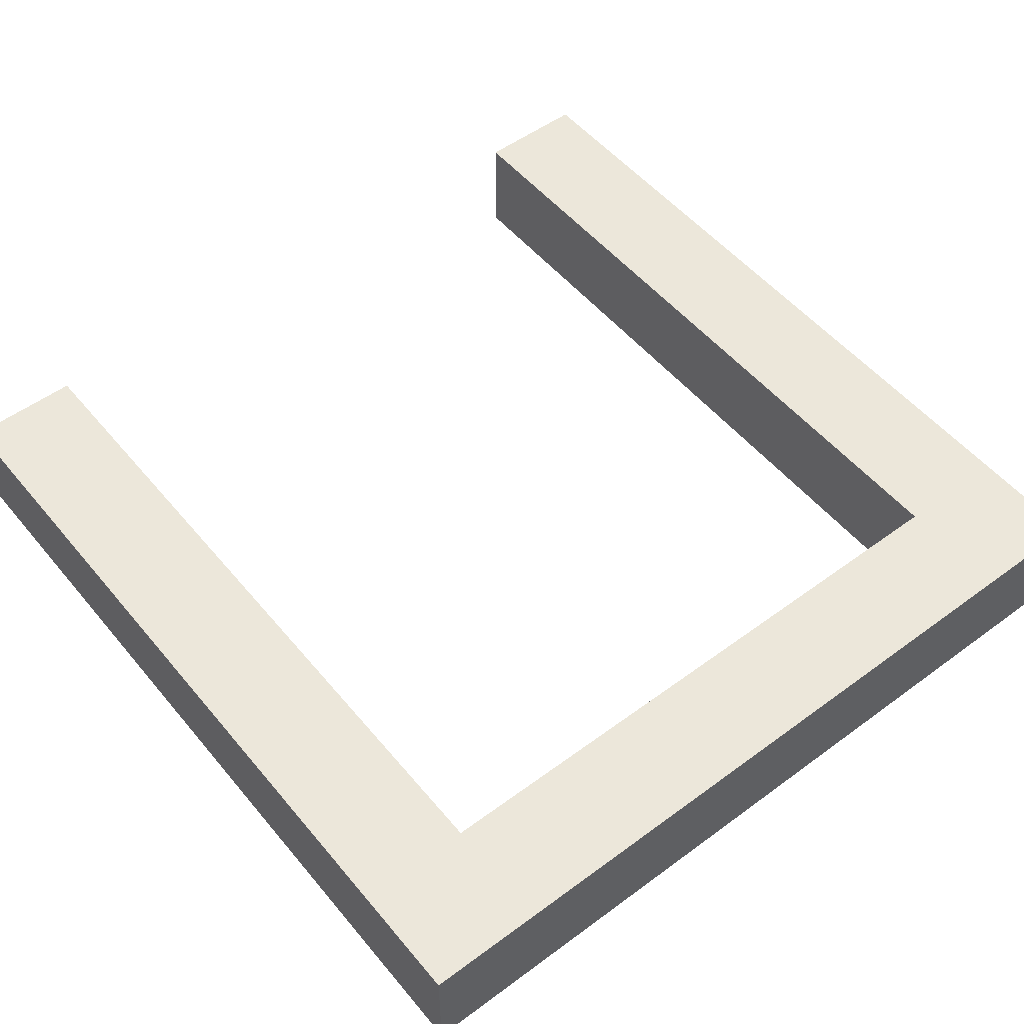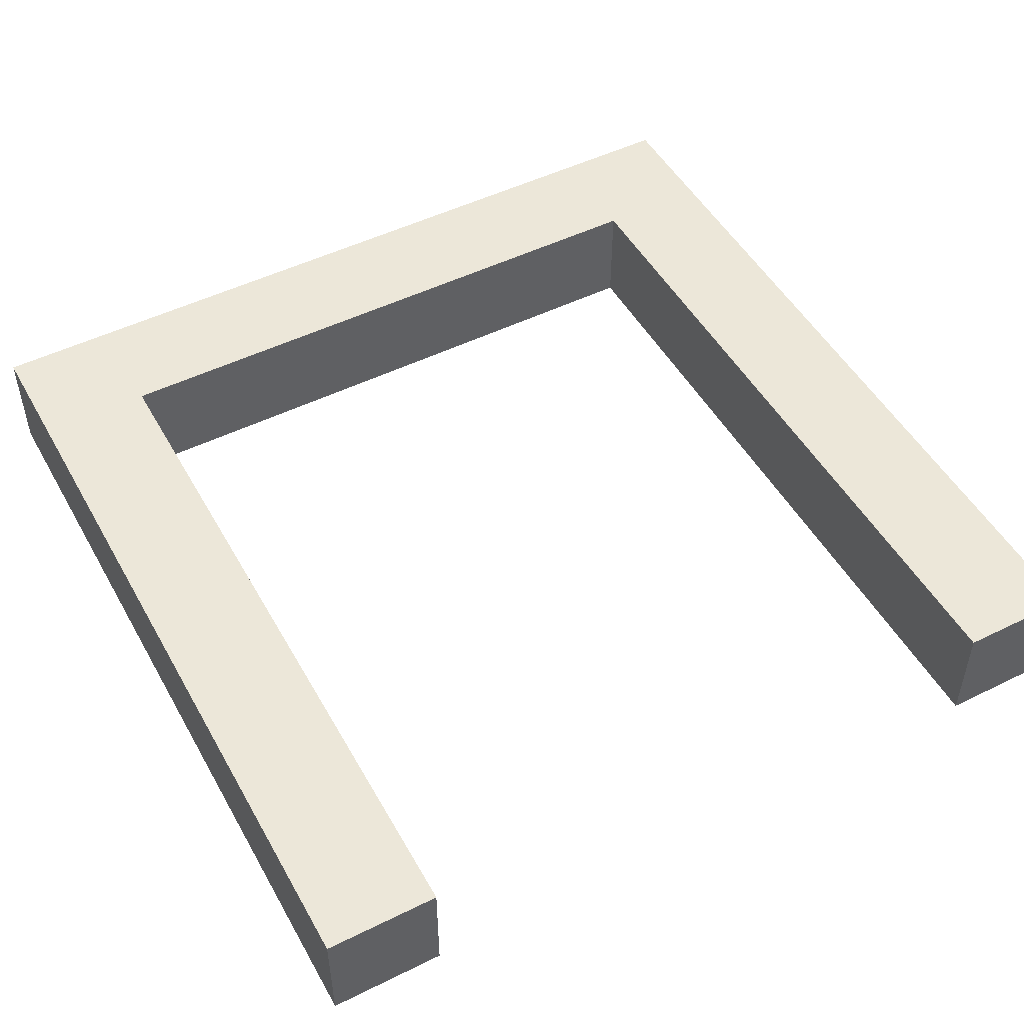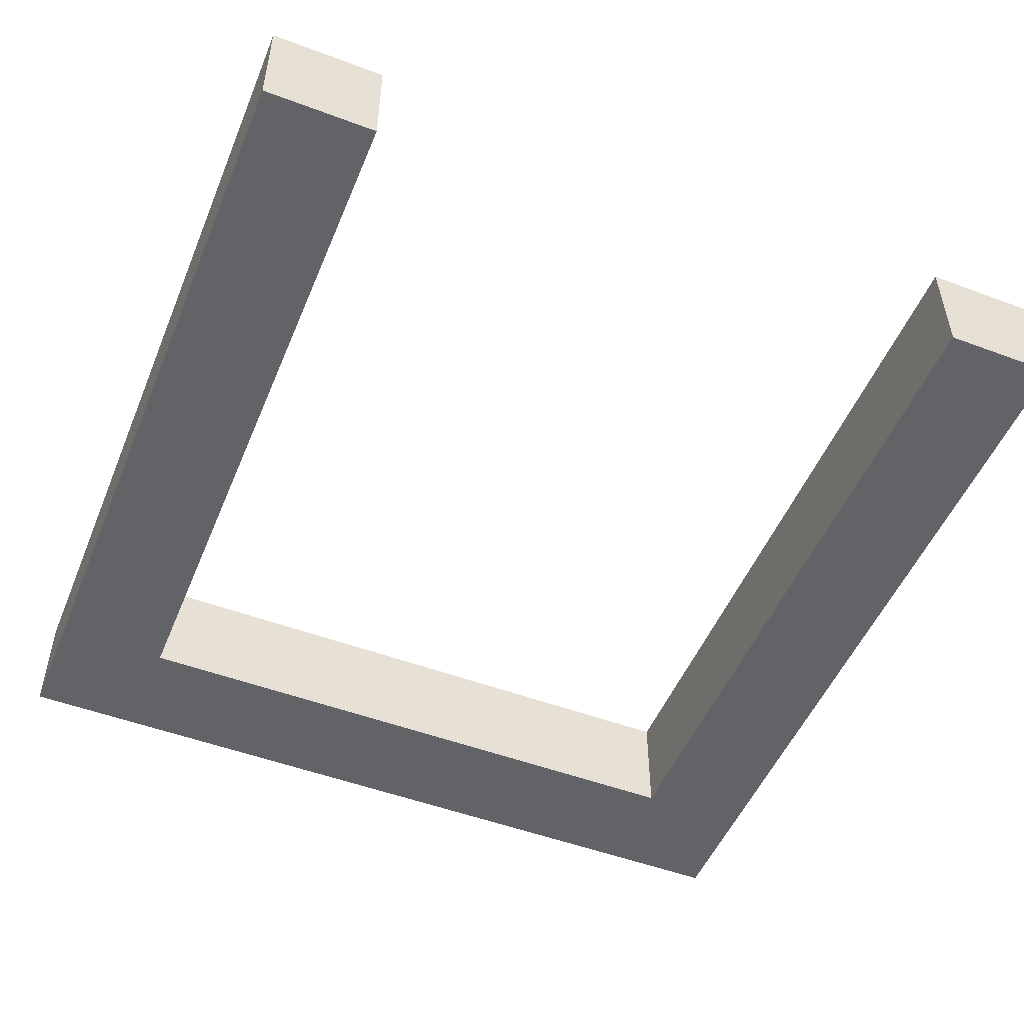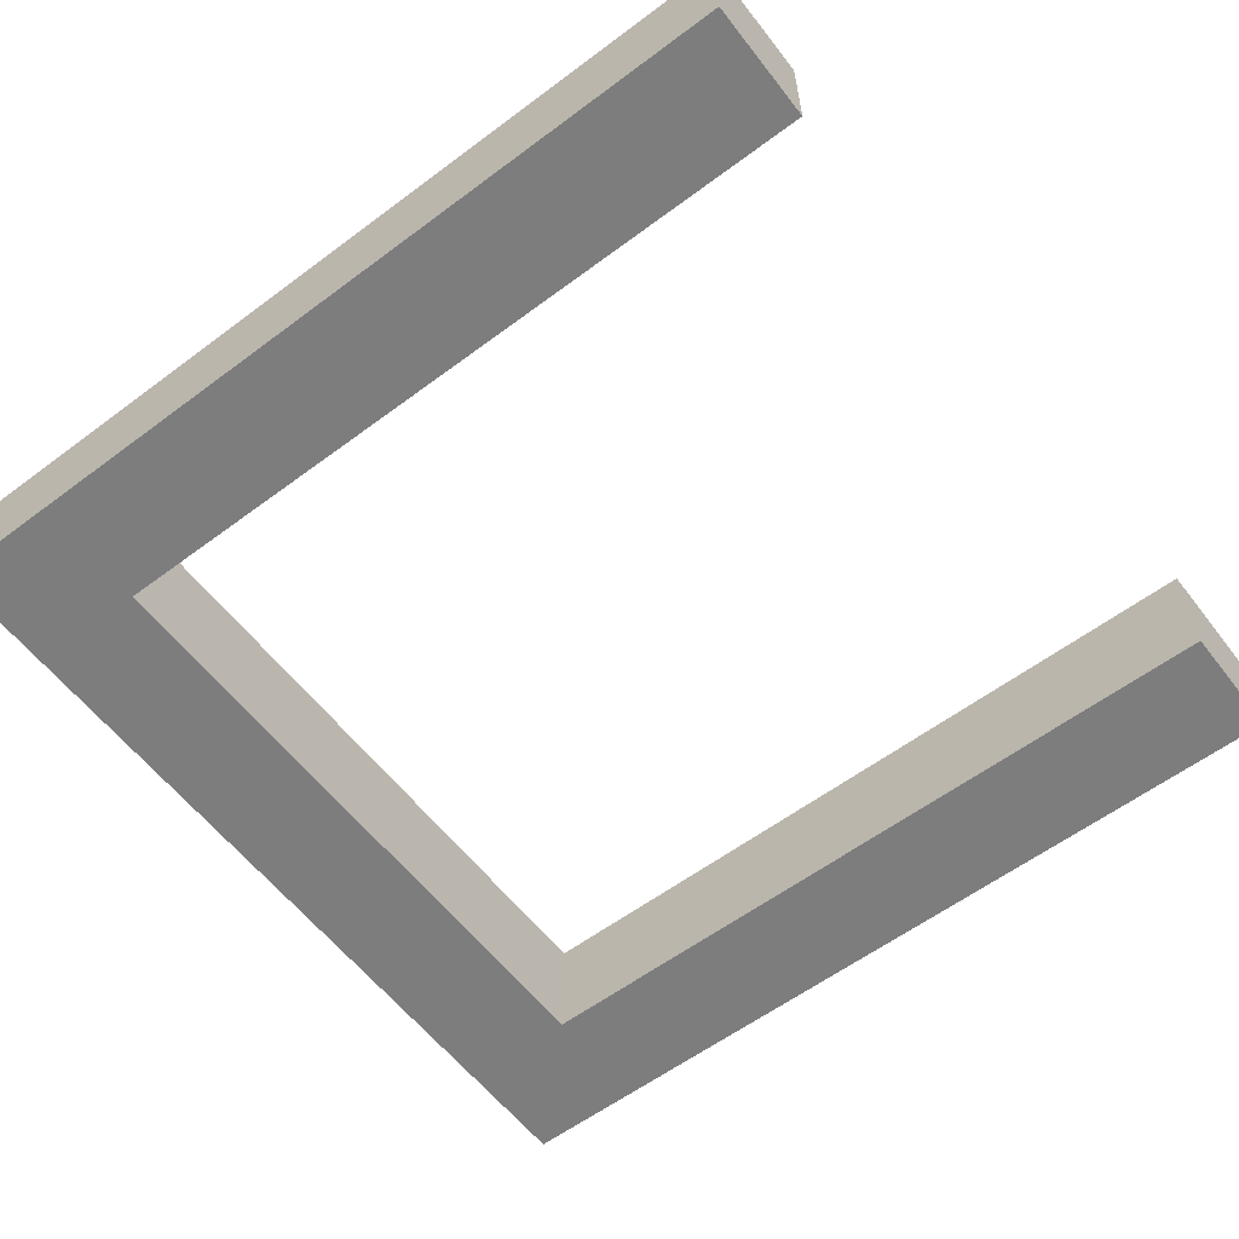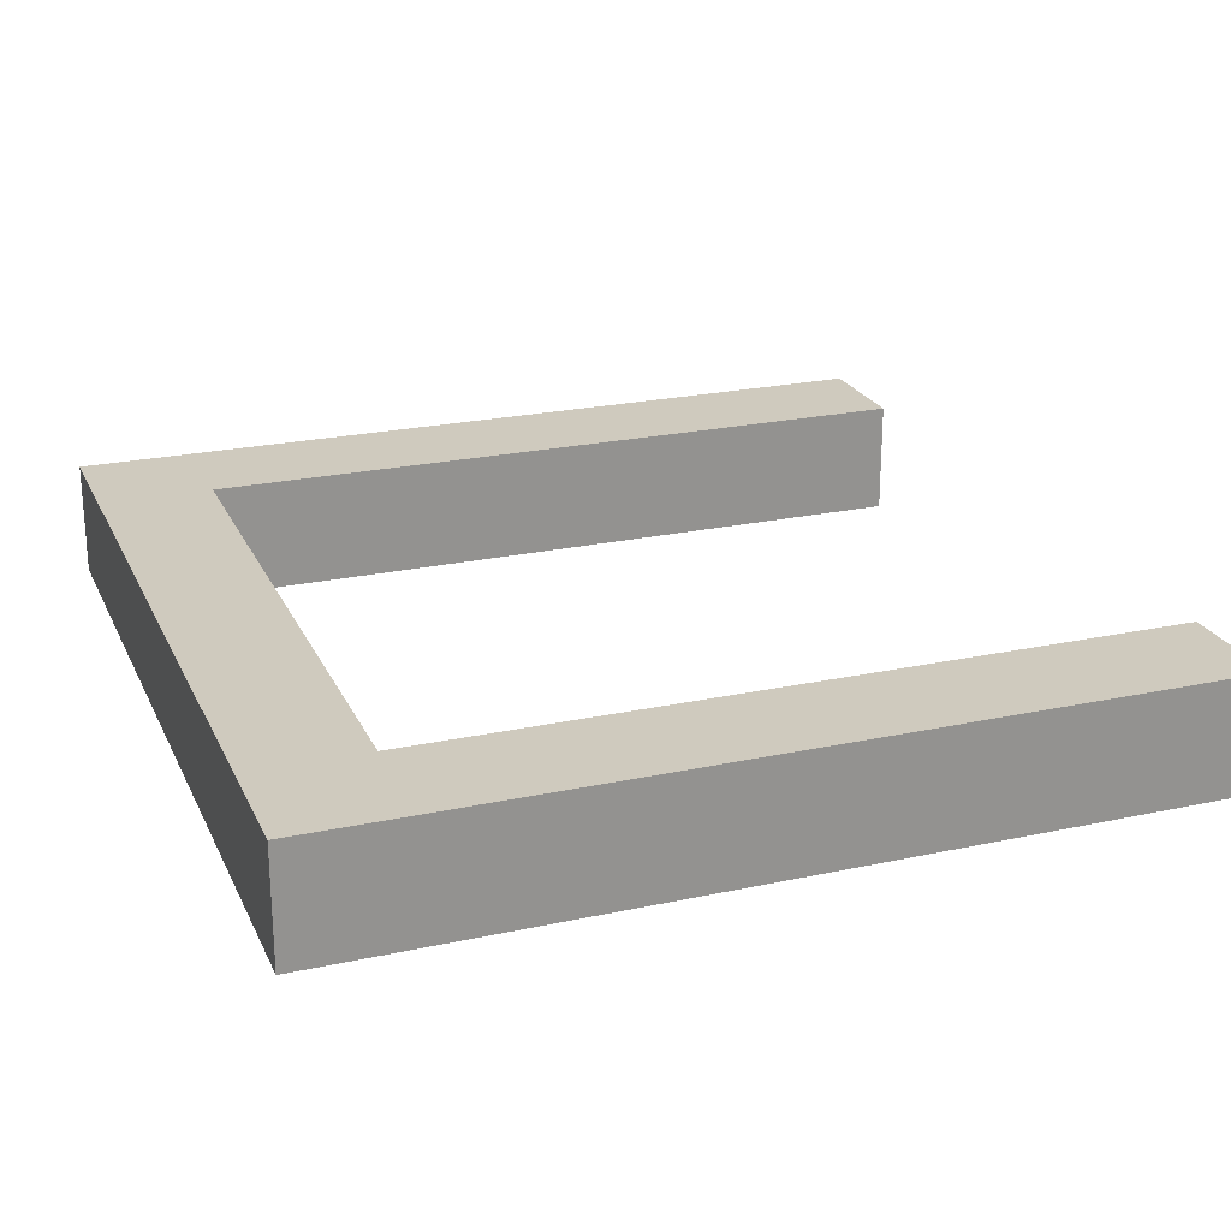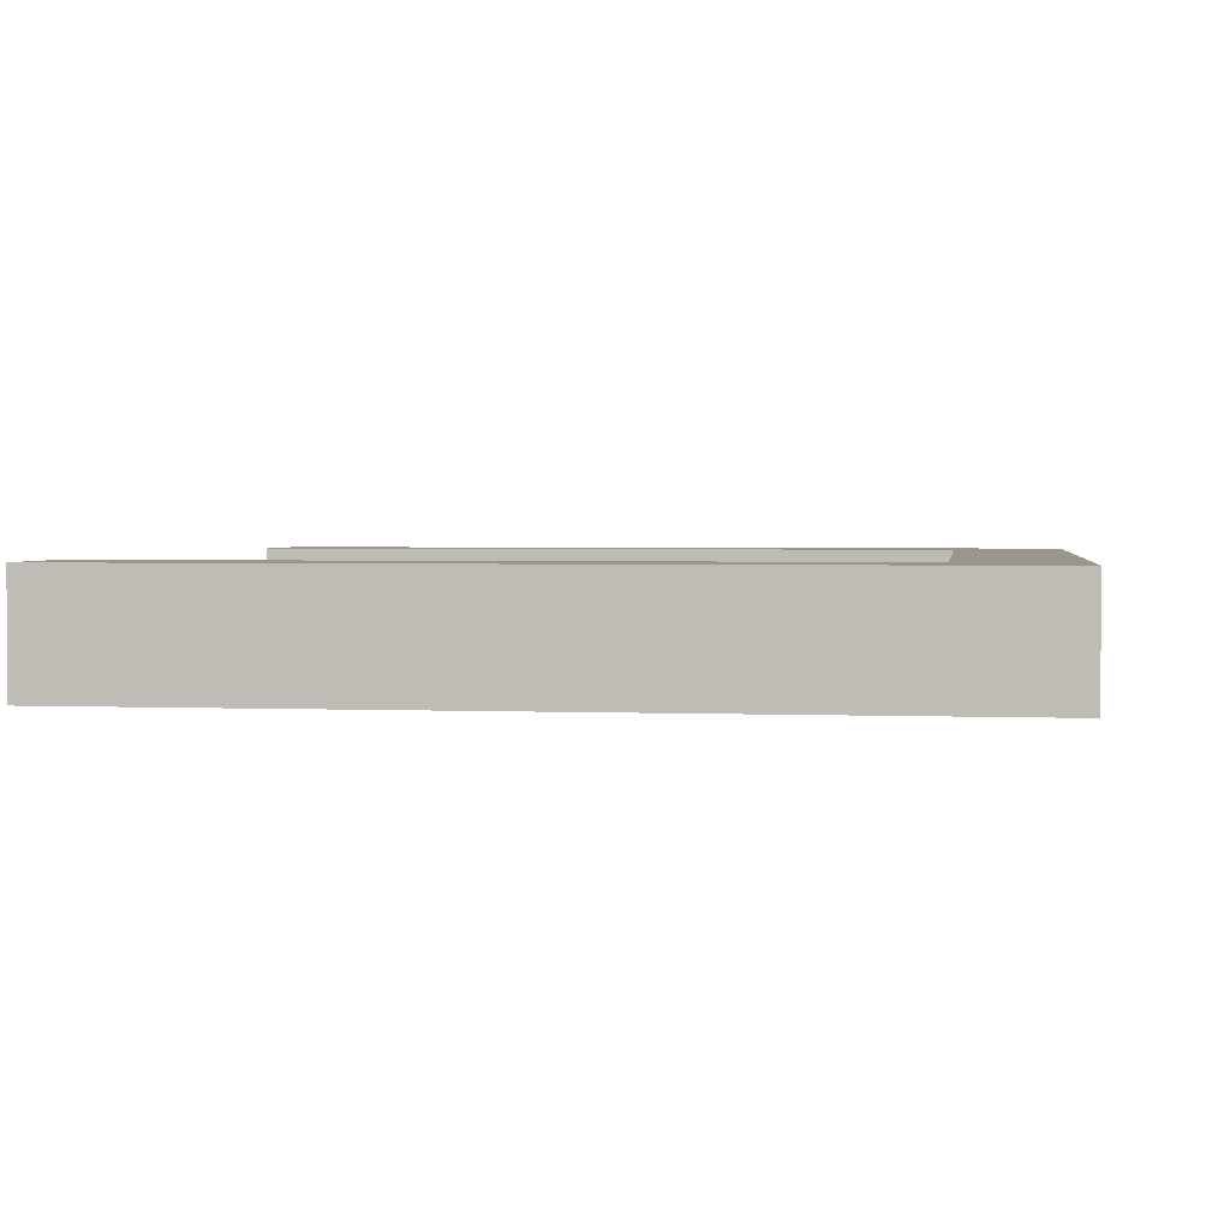
<metadata>
{"format":"obj","ext":"obj","renderer":"f3d","projection":"perspective","resolution":1024,"background":"white","views":[{"elev":52.4,"azim":141.5,"up":"+Y"},{"elev":49.8,"azim":-28.5,"up":"+Y"},{"elev":-50.8,"azim":-22.2,"up":"+Y"},{"elev":-59.2,"azim":-52.5,"up":"+Y"},{"elev":23.2,"azim":-110.2,"up":"+Y"},{"elev":2.4,"azim":98.1,"up":"+Y"}]}
</metadata>
<code>
g Part 1
v -0.0275 -0.005 0.01
v 0.0275 -0.005 0.01
v 0.0275 0.005 0.01
v -0.0275 0.005 0.01
v -0.0275 -0.005 0.075
v -0.0275 0.005 0.075
v -0.0375 -0.005 0.075
v -0.0375 0.005 0.075
v -0.0375 0.005 0
v -0.0375 -0.005 0
v 0.0375 0.005 0
v 0.0375 -0.005 0
v 0.0375 0.005 0.075
v 0.0275 0.005 0.075
v 0.0375 -0.005 0.075
v 0.0275 -0.005 0.075
o mesh0
f 1 2 3
f 3 4 1
o mesh1
f 5 1 4
f 4 6 5
o mesh2
f 7 5 6
f 6 8 7
o mesh3
f 8 9 10
f 10 7 8
o mesh4
f 9 11 12
f 12 10 9
o mesh5
f 13 11 3
f 11 9 4
f 4 3 11
f 8 6 4
f 4 9 8
f 3 14 13
o mesh6
f 7 10 1
f 10 12 2
f 2 1 10
f 15 16 2
f 2 12 15
f 1 5 7
o mesh7
f 15 12 11
f 11 13 15
o mesh8
f 14 3 2
f 2 16 14
o mesh9
f 15 13 14
f 14 16 15

</code>
